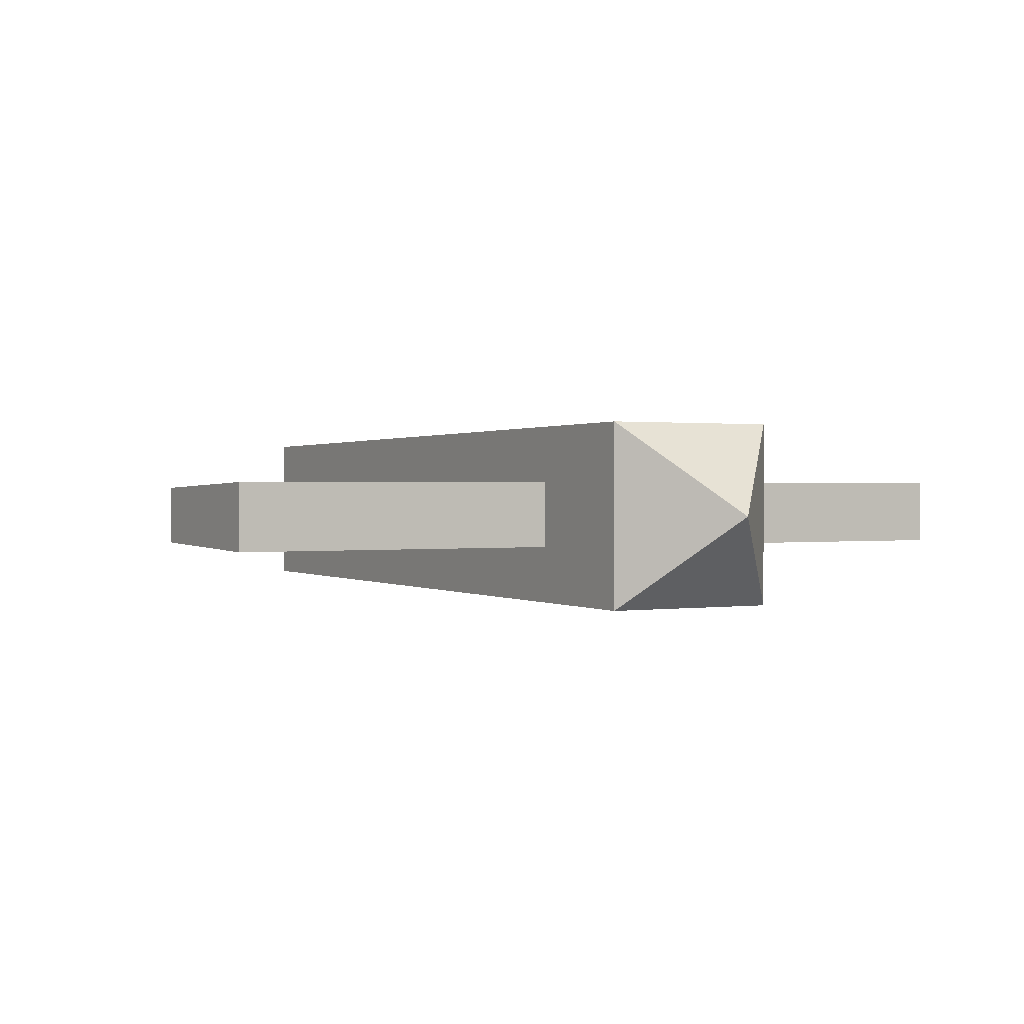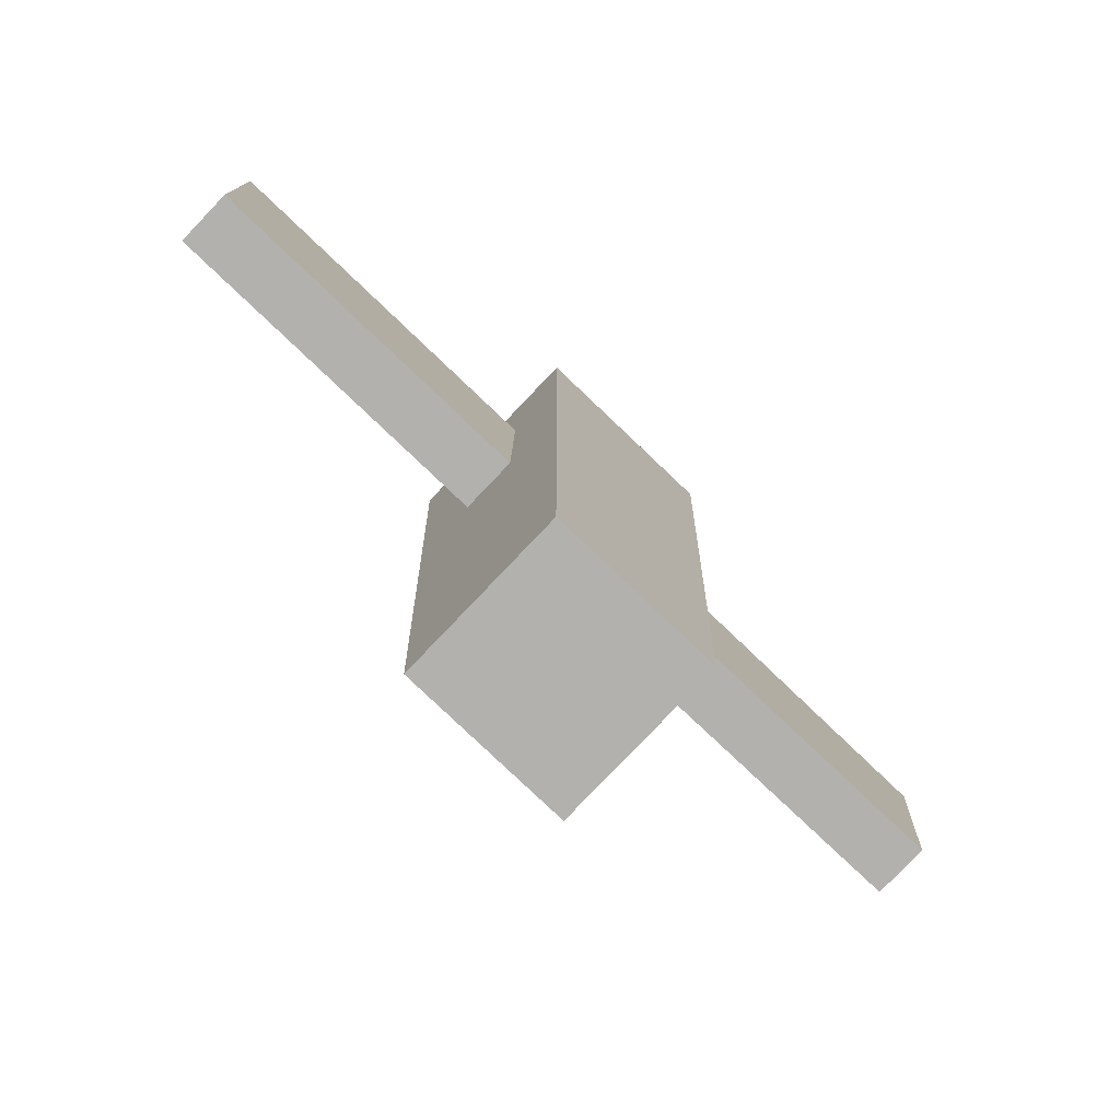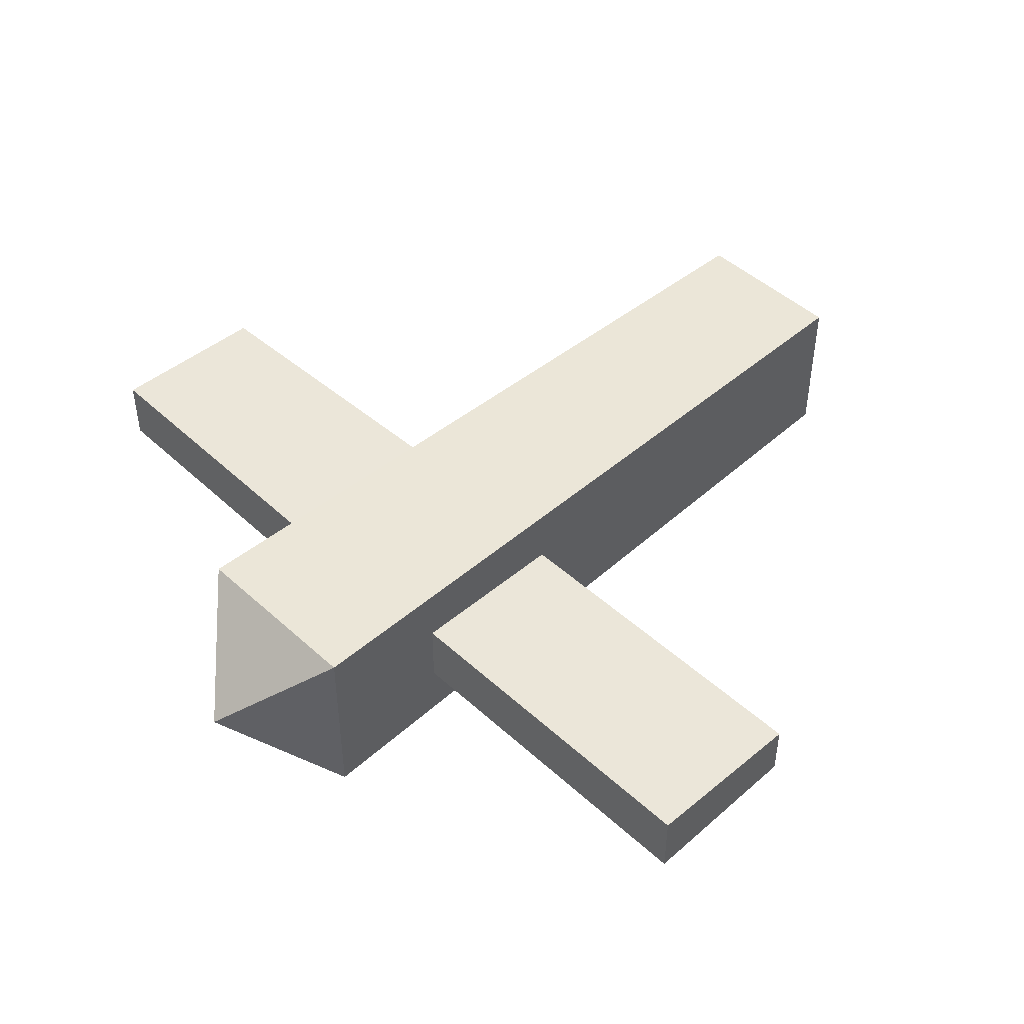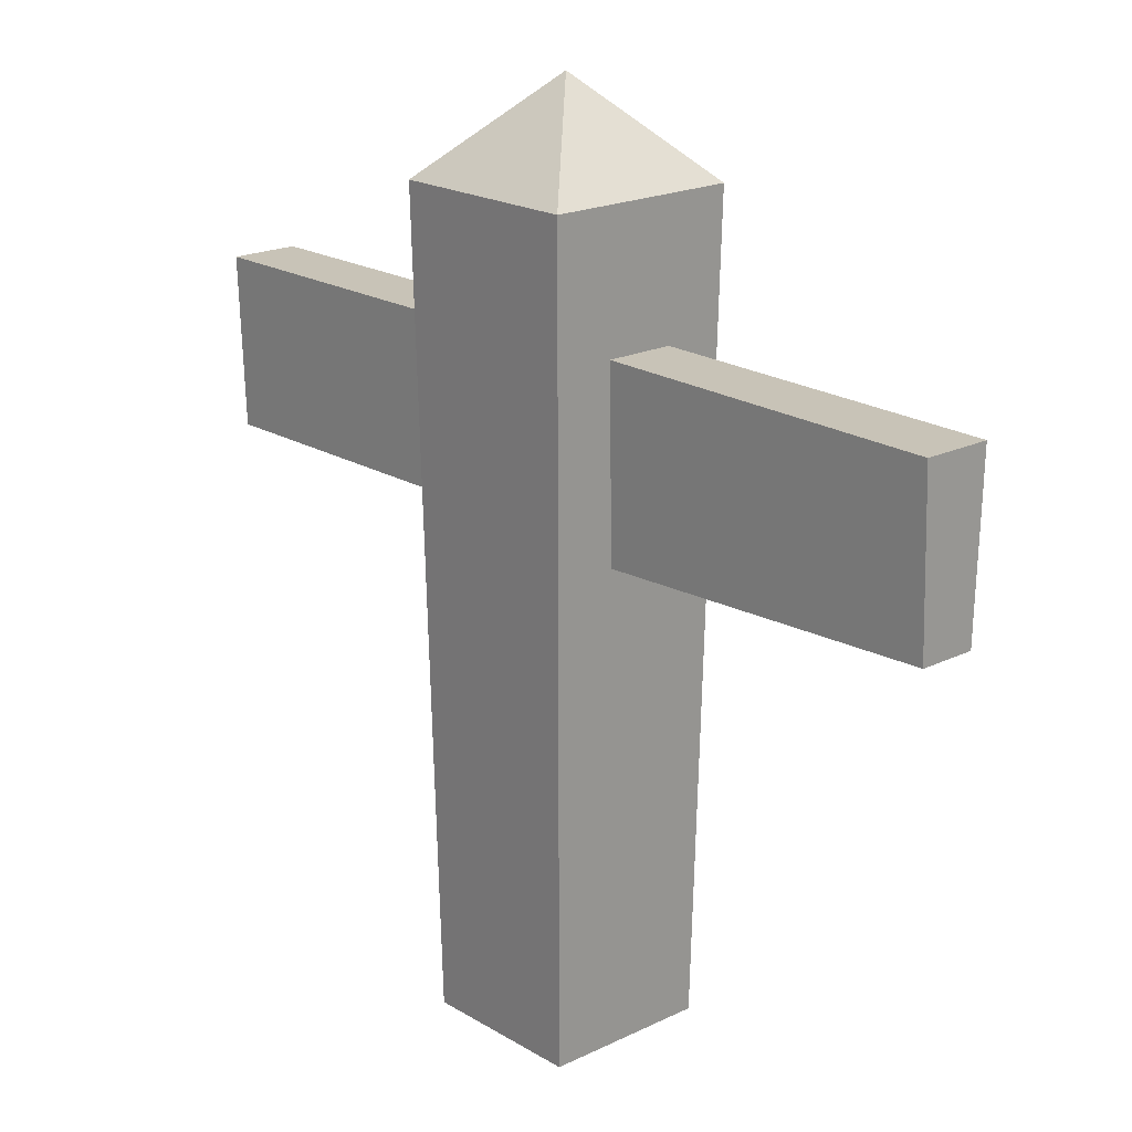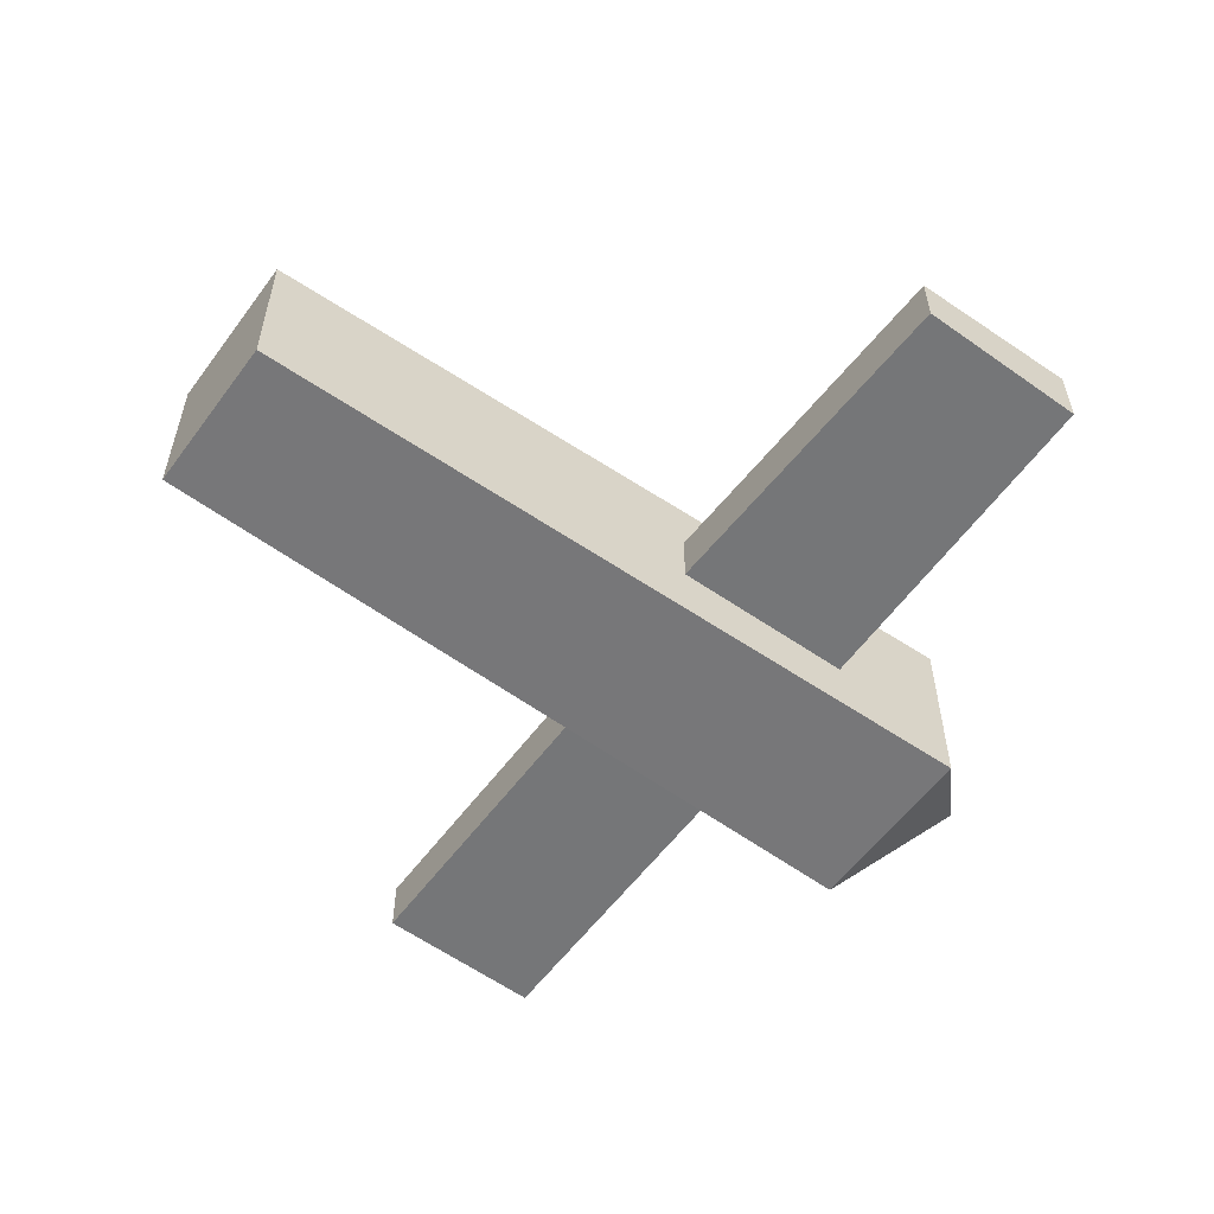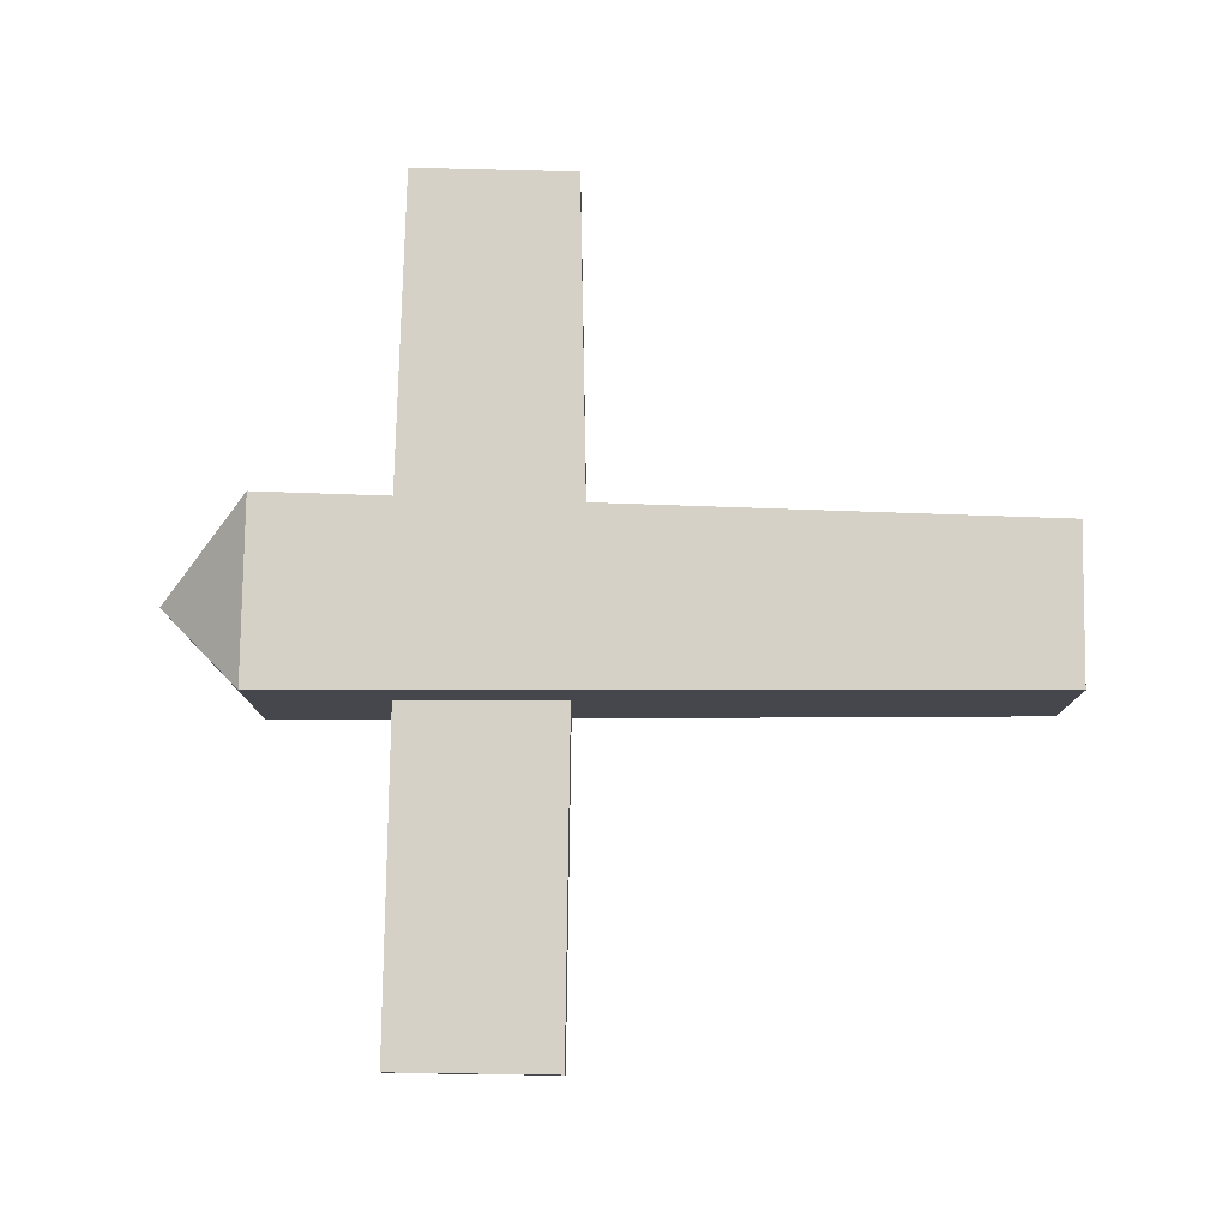
<metadata>
{"format":"obj","ext":"obj","renderer":"f3d","projection":"perspective","resolution":1024,"background":"white","views":[{"elev":0.7,"azim":148.2,"up":"+Z"},{"elev":-79.3,"azim":-43.6,"up":"+Y"},{"elev":46.7,"azim":-134.1,"up":"+Z"},{"elev":19.6,"azim":48.0,"up":"+Y"},{"elev":-56.8,"azim":54.1,"up":"+Z"},{"elev":79.1,"azim":-89.2,"up":"+Z"}]}
</metadata>
<code>
o model_2195
v 0.0928 0 -0.0928
v -0.0928 0 -0.0928
v -0.1074 0.8933 -0.1074
v 0.1074 0.8933 -0.1074
v 0.1074 0.8933 0.1074
v -0.1074 0.8933 0.1074
v -0.0928 0 0.0928
v 0.0928 0 0.0928
v 0.0928 0 0.0928
v -0.0928 0 0.0928
v -0.0928 0 -0.0928
v 0.0928 0 -0.0928
v -0.0928 0 -0.0928
v -0.0928 0 0.0928
v -0.1074 0.8933 0.1074
v -0.1074 0.8933 -0.1074
v 0.0928 0 0.0928
v 0.0928 0 -0.0928
v 0.1074 0.8933 -0.1074
v 0.1074 0.8933 0.1074
v -0.1074 0.8933 0.1074
v 0 1 0
v -0.1074 0.8933 -0.1074
v 0.1074 0.8933 -0.1074
v -0.1074 0.8933 -0.1074
v 0 1 0
v 0.1074 0.8933 0.1074
v 0 1 0
v -0.1074 0.8933 0.1074
v 0.1074 0.8933 -0.1074
v 0 1 0
v 0.1074 0.8933 0.1074
v 0.5 0.7384 -0.03857
v 0.5 0.5449 -0.03201
v 0 0.5283 -0.03201
v 0 0.7452 -0.03857
v 0.5 0.7384 0.03857
v 0.5 0.5449 0.03201
v 0.5 0.5449 -0.03201
v 0.5 0.7384 -0.03857
v 0.5 0.5449 0.03201
v 0 0.5283 0.03201
v 0 0.5283 -0.03201
v 0.5 0.5449 -0.03201
v 0 0.7452 0.03857
v 0.5 0.7384 0.03857
v 0.5 0.7384 -0.03857
v 0 0.7452 -0.03857
v 0 0.7452 0.03857
v 0 0.5283 0.03201
v 0.5 0.5449 0.03201
v 0.5 0.7384 0.03857
v 0 0.7377 -0.03857
v 0 0.5453 -0.03201
v -0.5 0.5449 -0.03201
v -0.5 0.7384 -0.03857
v -0.5 0.7384 0.03857
v 0 0.7377 0.03857
v 0 0.7377 -0.03857
v -0.5 0.7384 -0.03857
v 0 0.5453 0.03201
v -0.5 0.5449 0.03201
v -0.5 0.5449 -0.03201
v 0 0.5453 -0.03201
v -0.5 0.7384 -0.03857
v -0.5 0.5449 -0.03201
v -0.5 0.5449 0.03201
v -0.5 0.7384 0.03857
v -0.5 0.7384 0.03857
v -0.5 0.5449 0.03201
v 0 0.5453 0.03201
v 0 0.7377 0.03857
g surface_000
f 30 31 32
f 27 28 29
f 24 25 26
f 21 22 23
f 17 19 20
f 17 18 19
f 13 15 16
f 13 14 15
f 9 11 12
f 9 10 11
f 5 7 8
f 5 6 7
f 1 3 4
f 1 2 3
f 49 51 52
f 49 50 51
f 45 47 48
f 45 46 47
f 41 43 44
f 41 42 43
f 37 39 40
f 37 38 39
f 33 35 36
f 33 34 35
f 69 71 72
f 69 70 71
f 65 67 68
f 65 66 67
f 61 63 64
f 61 62 63
f 57 59 60
f 57 58 59
f 53 55 56
f 53 54 55

</code>
